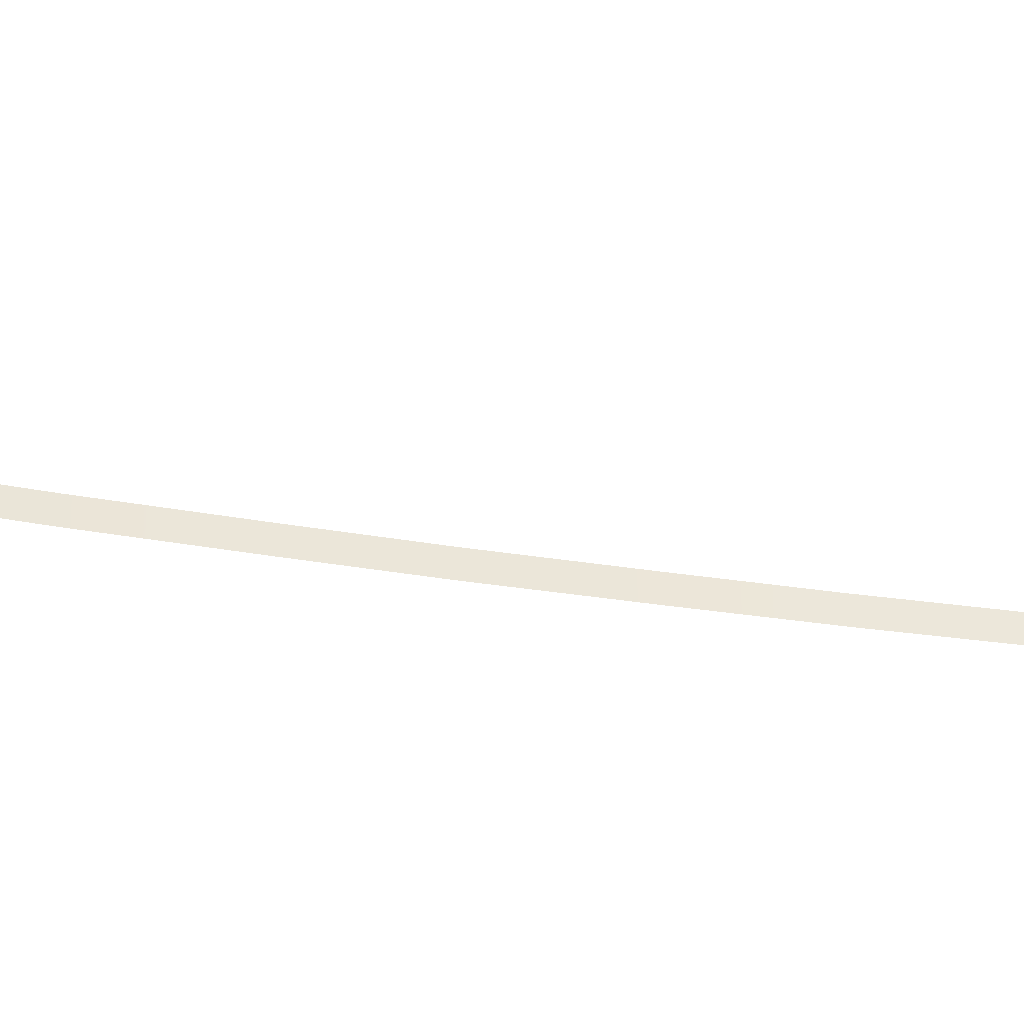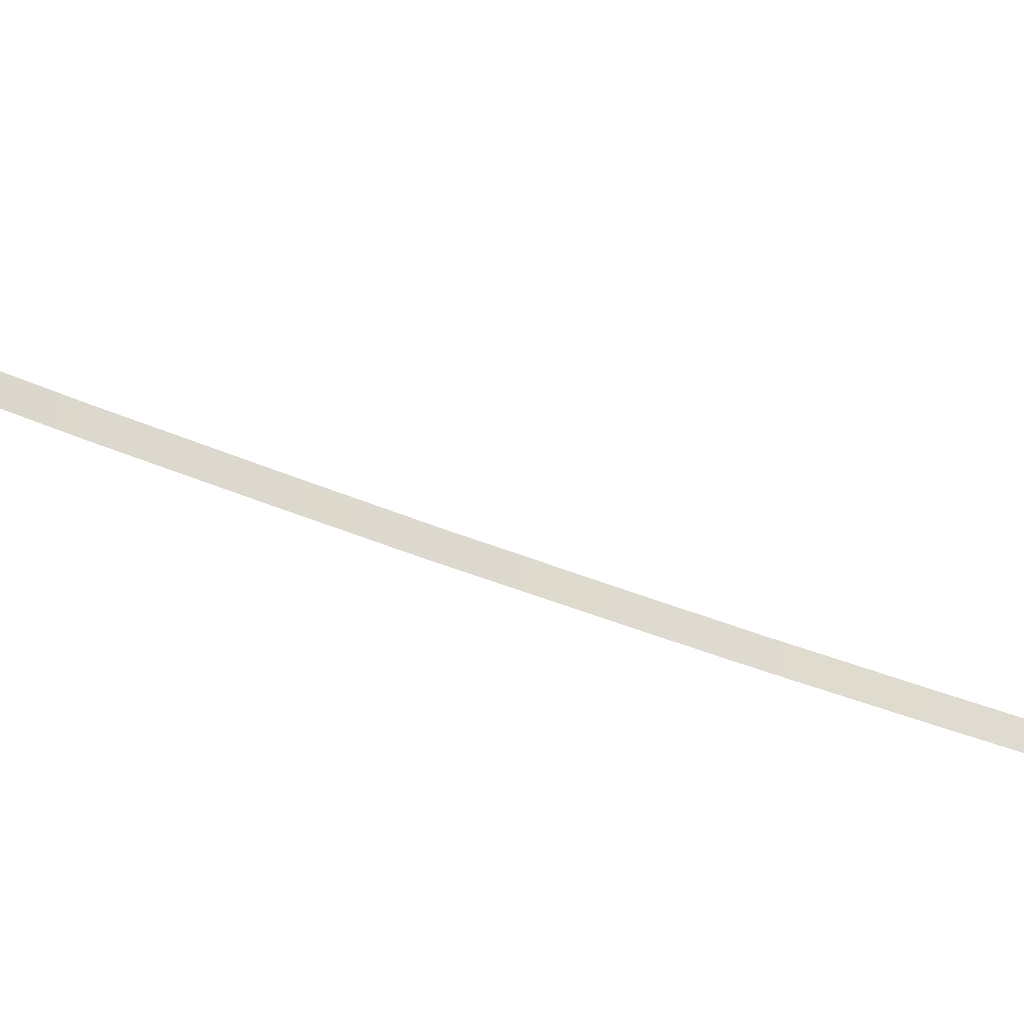
<metadata>
{"format":"obj","ext":"obj","renderer":"f3d","projection":"perspective","resolution":1024,"background":"white","views":[{"elev":-37.6,"azim":67.8,"up":"+Z"},{"elev":-31.1,"azim":45.8,"up":"+Z"}]}
</metadata>
<code>
o _0AD_UBS_Scene.021
v -3.179e+04 2.922e+04 -791.1
v -3.179e+04 2.922e+04 -637.2
v -3.162e+04 2.996e+04 -637.4
v -3.329e+04 2.206e+04 -792.6
v -3.329e+04 2.206e+04 -638.7
v -3.315e+04 2.284e+04 -639.7
v -3.194e+04 2.857e+04 -790.2
v -3.212e+04 2.78e+04 -790.3
v -3.212e+04 2.78e+04 -636.4
v -3.227e+04 2.715e+04 -792.7
v -3.244e+04 2.638e+04 -794.8
v -3.244e+04 2.638e+04 -641
v -3.384e+04 1.76e+04 -780.1
v -3.384e+04 1.76e+04 -626.2
v -3.376e+04 1.84e+04 -628.7
v -3.376e+04 1.84e+04 -782.6
v -3.35e+04 2.059e+04 -788.5
v -3.35e+04 2.059e+04 -634.6
v -3.339e+04 2.138e+04 -636.7
v -3.259e+04 2.572e+04 -795.3
v -3.275e+04 2.496e+04 -795.5
v -3.275e+04 2.496e+04 -641.6
v -3.304e+04 2.352e+04 -794
v -3.304e+04 2.352e+04 -640.1
v -3.289e+04 2.429e+04 -640.9
v -3.369e+04 1.91e+04 -785.2
v -3.369e+04 1.91e+04 -631.3
v -3.359e+04 1.99e+04 -633.2
v -3.396e+04 1.632e+04 -777.2
v -3.396e+04 1.632e+04 -623.3
v -3.391e+04 1.688e+04 -624.6
v -3.391e+04 1.688e+04 -778.5
v -3.147e+04 3.055e+04 -790.7
v -3.141e+04 3.086e+04 -638.1
v -3.141e+04 3.086e+04 -792
v -3.147e+04 3.055e+04 -636.9
v -3.162e+04 2.996e+04 -791.2
v -3.315e+04 2.284e+04 -793.6
v -3.194e+04 2.857e+04 -636.3
v -3.227e+04 2.715e+04 -638.8
v -3.339e+04 2.138e+04 -790.6
v -3.289e+04 2.429e+04 -794.7
v -3.259e+04 2.572e+04 -641.4
v -3.359e+04 1.99e+04 -787.1
f 1 3 2
f 4 6 5
f 7 9 8
f 10 12 11
f 13 15 14
f 15 13 16
f 17 19 18
f 20 22 21
f 23 25 24
f 26 28 27
f 29 31 30
f 29 32 31
f 32 14 31
f 32 13 14
f 33 35 34
f 33 34 36
f 3 1 37
f 33 3 37
f 3 33 36
f 6 4 38
f 38 24 6
f 38 23 24
f 9 7 39
f 7 2 39
f 7 1 2
f 12 10 40
f 8 40 10
f 40 8 9
f 19 17 41
f 41 5 19
f 41 4 5
f 16 26 27
f 16 27 15
f 42 21 22
f 42 22 25
f 25 23 42
f 43 11 12
f 11 43 20
f 22 20 43
f 28 26 44
f 44 18 28
f 44 17 18

</code>
